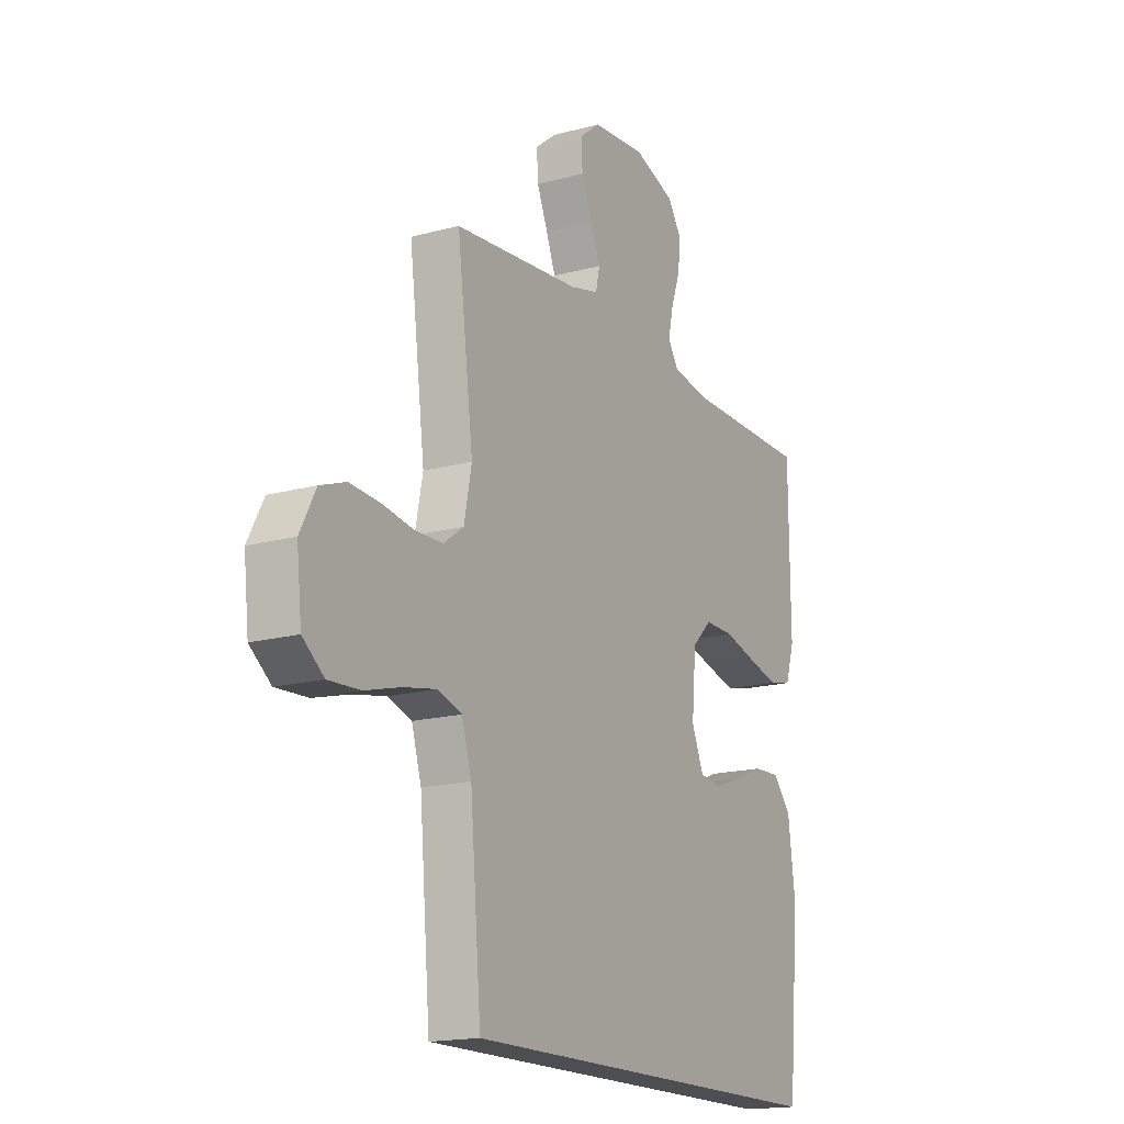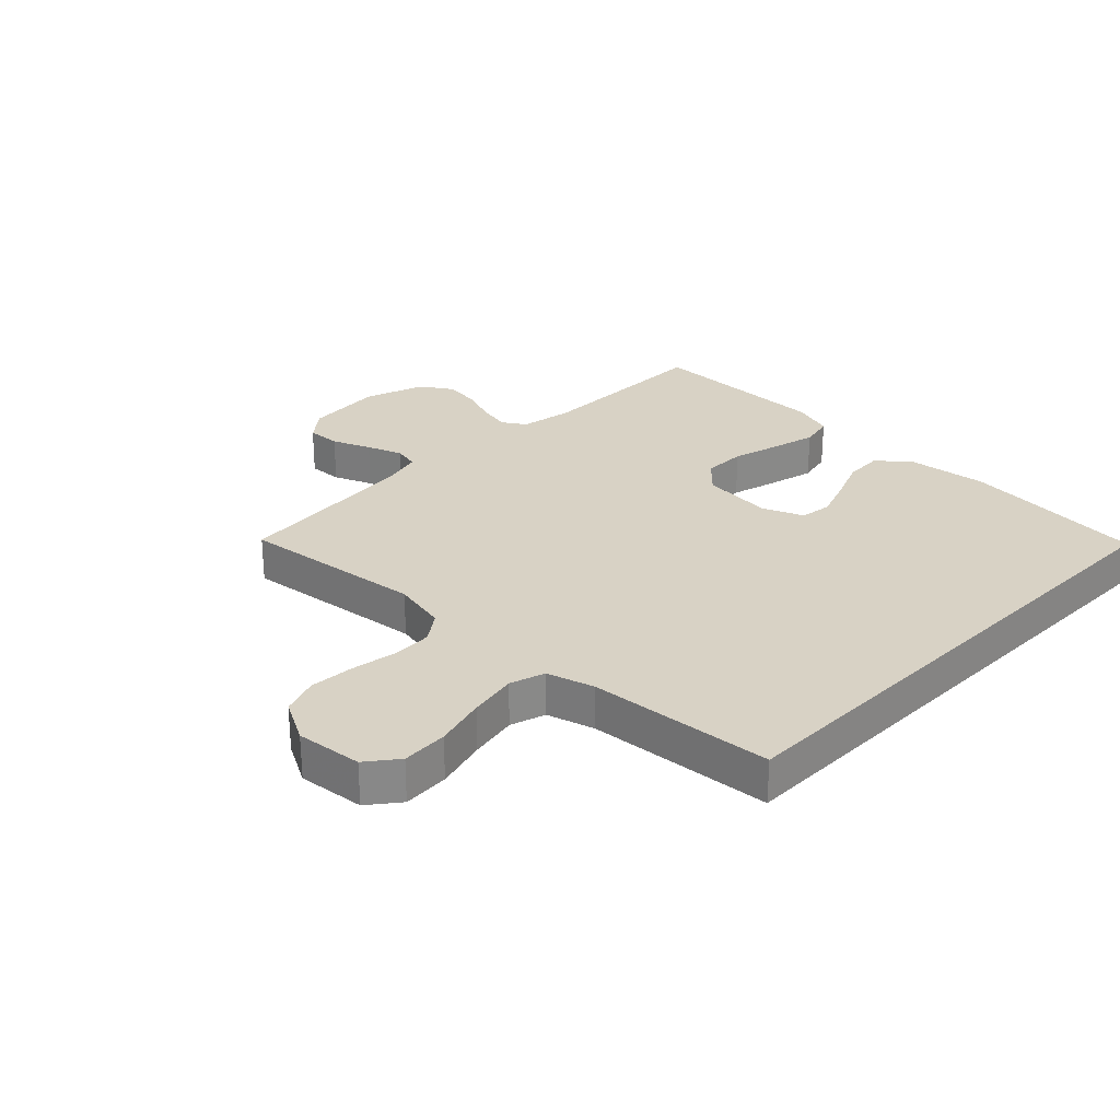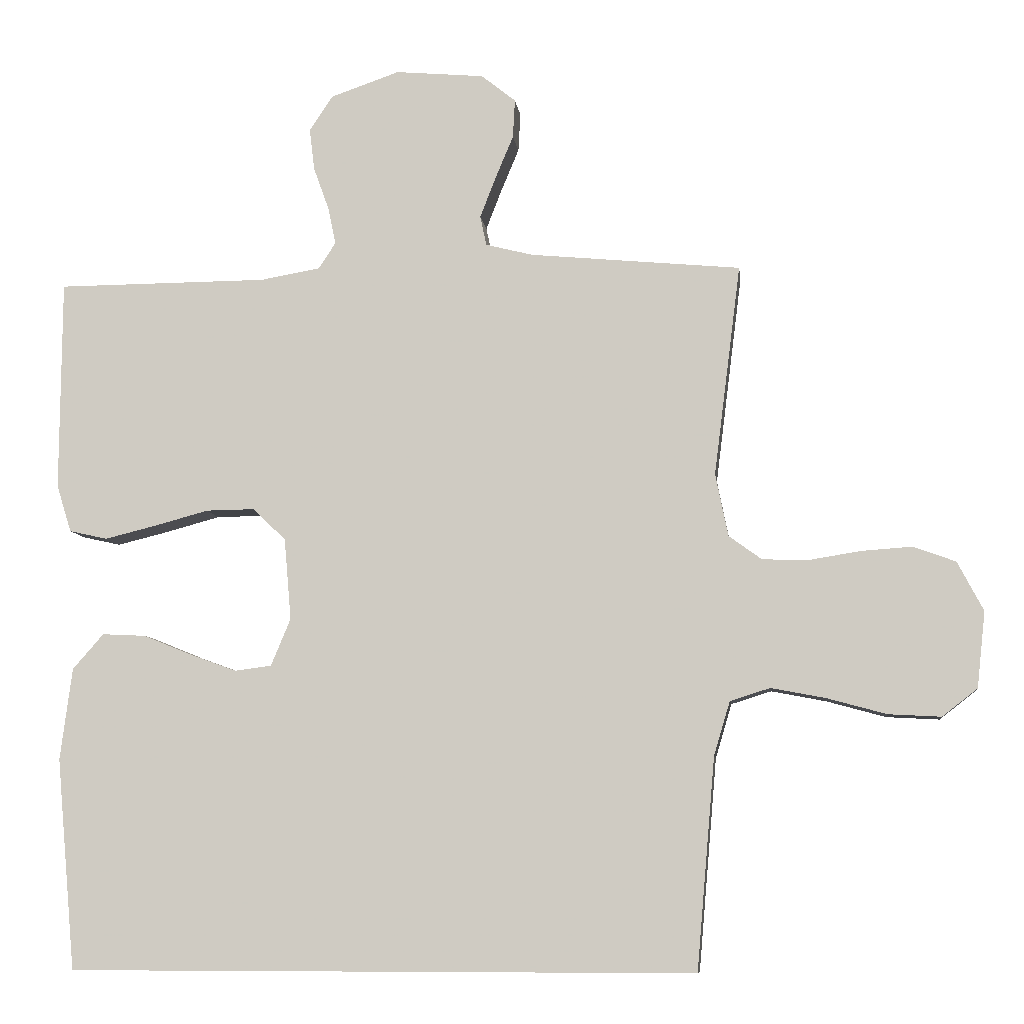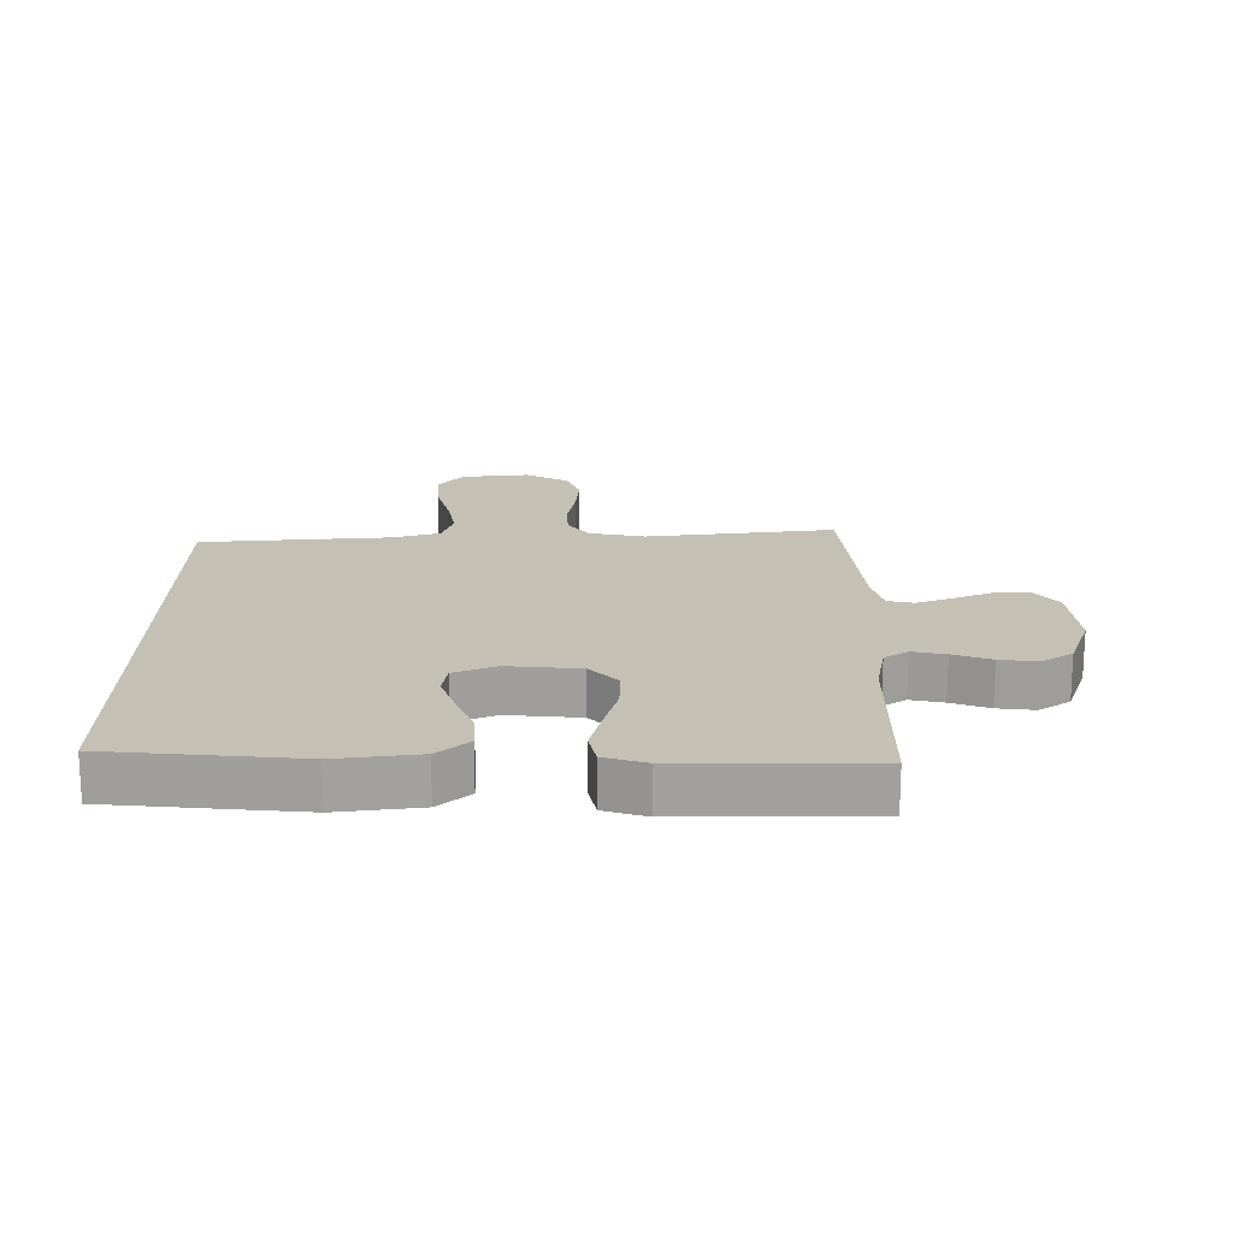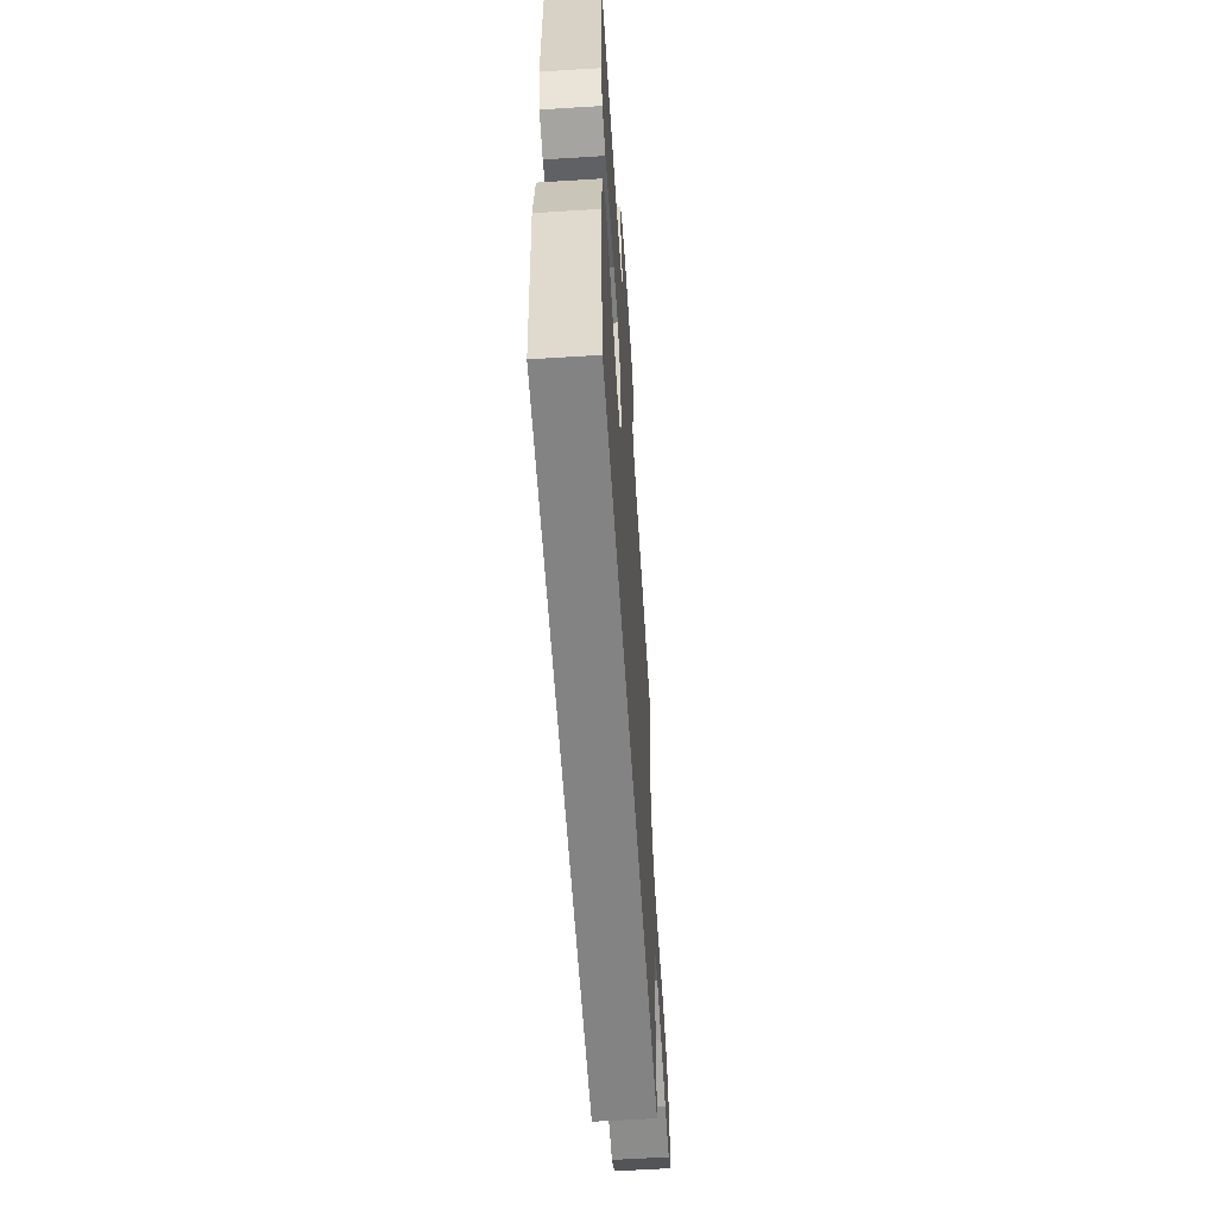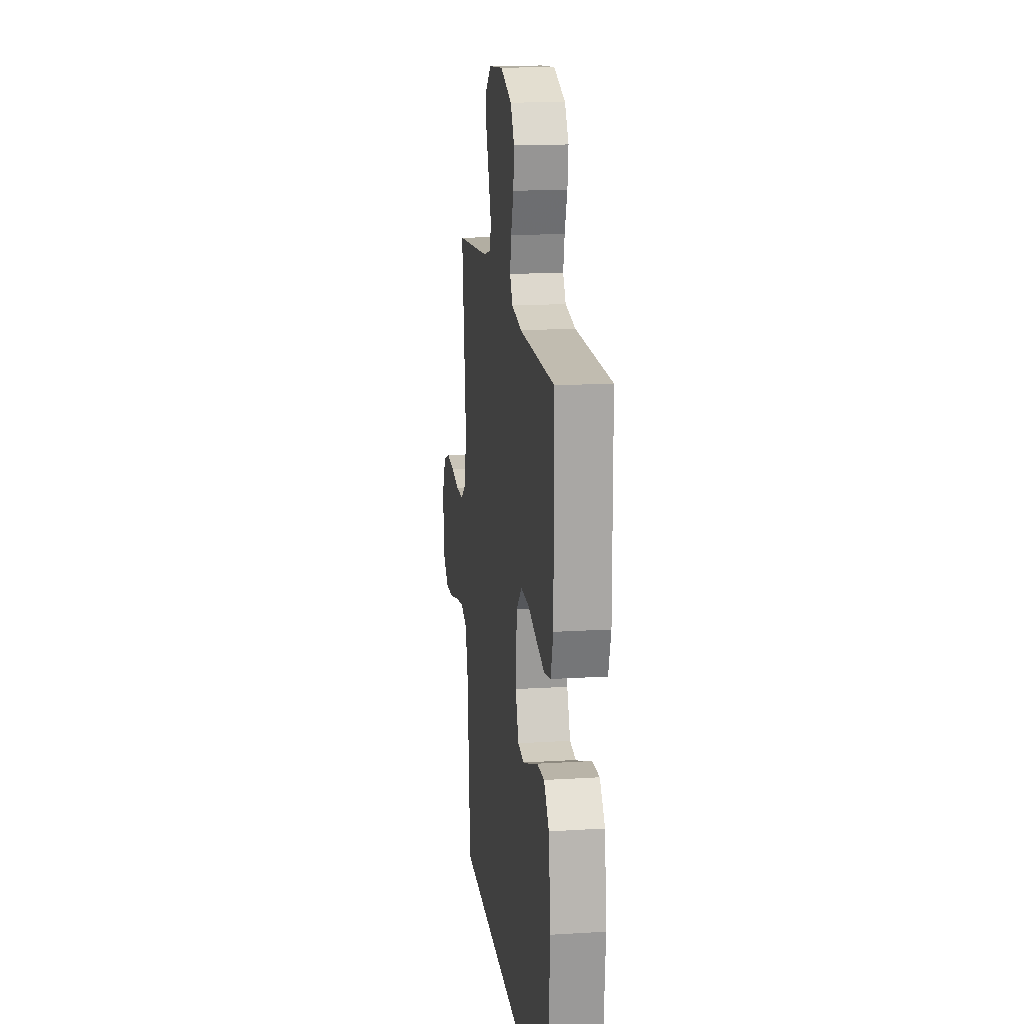
<metadata>
{"format":"obj","ext":"obj","renderer":"f3d","projection":"perspective","resolution":1024,"background":"white","views":[{"elev":-17.0,"azim":118.6,"up":"+Z"},{"elev":27.7,"azim":134.5,"up":"+Y"},{"elev":-8.0,"azim":6.8,"up":"+Z"},{"elev":18.3,"azim":-89.9,"up":"+Y"},{"elev":-61.1,"azim":-86.3,"up":"+Z"},{"elev":16.1,"azim":-97.2,"up":"+Z"}]}
</metadata>
<code>
v -0.5 0.07 0.5
v -0.2 0.07 0.502
v -0.115 0.07 0.517
v -0.091 0.07 0.554
v -0.102 0.07 0.607
v -0.124 0.07 0.668
v -0.131 0.07 0.727
v -0.098 0.07 0.777
v 0 0.07 0.811
v 0.126 0.07 0.8
v 0.175 0.07 0.761
v 0.172 0.07 0.706
v 0.146 0.07 0.644
v 0.124 0.07 0.587
v 0.133 0.07 0.545
v 0.2 0.07 0.528
v 0.5 0.07 0.5
v 0.462 0.07 0.2
v 0.48 0.07 0.111
v 0.527 0.07 0.077
v 0.592 0.07 0.075
v 0.666 0.07 0.087
v 0.738 0.07 0.092
v 0.798 0.07 0.07
v 0.835 0.07 0
v 0.823 0.07 -0.108
v 0.773 0.07 -0.147
v 0.698 0.07 -0.143
v 0.614 0.07 -0.12
v 0.536 0.07 -0.105
v 0.479 0.07 -0.123
v 0.456 0.07 -0.2
v 0.43 0.07 -0.5
v -0.462 0.07 -0.5
v -0.489 0.07 -0.2
v -0.472 0.07 -0.069
v -0.428 0.07 -0.019
v -0.366 0.07 -0.022
v -0.297 0.07 -0.05
v -0.231 0.07 -0.074
v -0.179 0.07 -0.067
v -0.151 0.07 0
v -0.161 0.07 0.116
v -0.208 0.07 0.161
v -0.277 0.07 0.16
v -0.354 0.07 0.139
v -0.427 0.07 0.121
v -0.481 0.07 0.133
v -0.502 0.07 0.2
v -0.5 0 0.5
v -0.2 0 0.502
v -0.115 0 0.517
v -0.091 0 0.554
v -0.102 0 0.607
v -0.124 0 0.668
v -0.131 0 0.727
v -0.098 0 0.777
v 0 0 0.811
v 0.126 0 0.8
v 0.175 0 0.761
v 0.172 0 0.706
v 0.146 0 0.644
v 0.124 0 0.587
v 0.133 0 0.545
v 0.2 0 0.528
v 0.5 0 0.5
v 0.462 0 0.2
v 0.48 0 0.111
v 0.527 0 0.077
v 0.592 0 0.075
v 0.666 0 0.087
v 0.738 0 0.092
v 0.798 0 0.07
v 0.835 0 0
v 0.823 0 -0.108
v 0.773 0 -0.147
v 0.698 0 -0.143
v 0.614 0 -0.12
v 0.536 0 -0.105
v 0.479 0 -0.123
v 0.456 0 -0.2
v 0.43 0 -0.5
v -0.462 0 -0.5
v -0.489 0 -0.2
v -0.472 0 -0.069
v -0.428 0 -0.019
v -0.366 0 -0.022
v -0.297 0 -0.05
v -0.231 0 -0.074
v -0.179 0 -0.067
v -0.151 0 0
v -0.161 0 0.116
v -0.208 0 0.161
v -0.277 0 0.16
v -0.354 0 0.139
v -0.427 0 0.121
v -0.481 0 0.133
v -0.502 0 0.2
f 49 1 2
f 48 49 2
f 47 48 2
f 46 47 2
f 45 46 2
f 44 45 2 3
f 43 44 3 4
f 42 43 4
f 37 38 39
f 36 37 39
f 35 36 39
f 34 35 39
f 33 34 39
f 33 39 40
f 32 33 40 41
f 27 28 29
f 26 27 29
f 25 26 29
f 24 25 29
f 23 24 29
f 22 23 29
f 21 22 29
f 20 21 29 30
f 19 20 30 31
f 16 17 18
f 32 41 42
f 31 32 42
f 19 31 42
f 18 19 42
f 16 18 42
f 15 16 42
f 11 12 13
f 10 11 13
f 9 10 13
f 8 9 13
f 7 8 13
f 6 7 13
f 5 6 13
f 14 15 42 4
f 4 5 13 14
f 51 50 98
f 51 98 97
f 51 97 96
f 51 96 95
f 51 95 94
f 52 51 94 93
f 53 52 93 92
f 53 92 91
f 88 87 86
f 88 86 85
f 88 85 84
f 88 84 83
f 88 83 82
f 89 88 82
f 90 89 82 81
f 78 77 76
f 78 76 75
f 78 75 74
f 78 74 73
f 78 73 72
f 78 72 71
f 78 71 70
f 79 78 70 69
f 80 79 69 68
f 67 66 65
f 91 90 81
f 91 81 80
f 91 80 68
f 91 68 67
f 91 67 65
f 91 65 64
f 62 61 60
f 62 60 59
f 62 59 58
f 62 58 57
f 62 57 56
f 62 56 55
f 62 55 54
f 53 91 64 63
f 63 62 54 53
f 1 50 51 2
f 2 51 52 3
f 3 52 53 4
f 4 53 54 5
f 5 54 55 6
f 6 55 56 7
f 7 56 57 8
f 8 57 58 9
f 9 58 59 10
f 10 59 60 11
f 11 60 61 12
f 12 61 62 13
f 13 62 63 14
f 14 63 64 15
f 15 64 65 16
f 16 65 66 17
f 17 66 67 18
f 18 67 68 19
f 19 68 69 20
f 20 69 70 21
f 21 70 71 22
f 22 71 72 23
f 23 72 73 24
f 24 73 74 25
f 25 74 75 26
f 26 75 76 27
f 27 76 77 28
f 28 77 78 29
f 29 78 79 30
f 30 79 80 31
f 31 80 81 32
f 32 81 82 33
f 33 82 83 34
f 34 83 84 35
f 35 84 85 36
f 36 85 86 37
f 37 86 87 38
f 38 87 88 39
f 39 88 89 40
f 40 89 90 41
f 41 90 91 42
f 42 91 92 43
f 43 92 93 44
f 44 93 94 45
f 45 94 95 46
f 46 95 96 47
f 47 96 97 48
f 48 97 98 49
f 49 98 50 1

</code>
